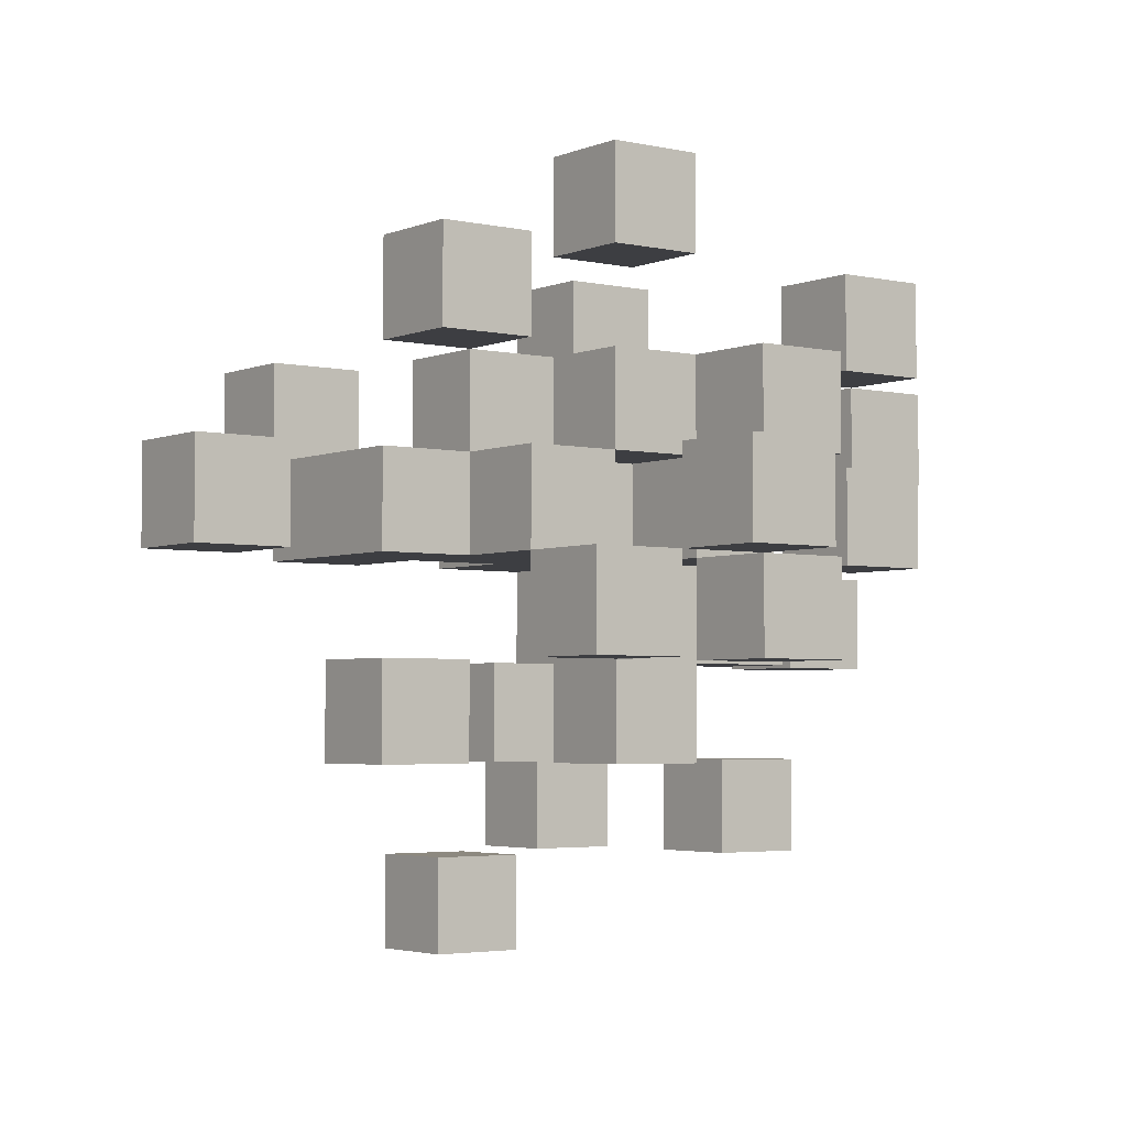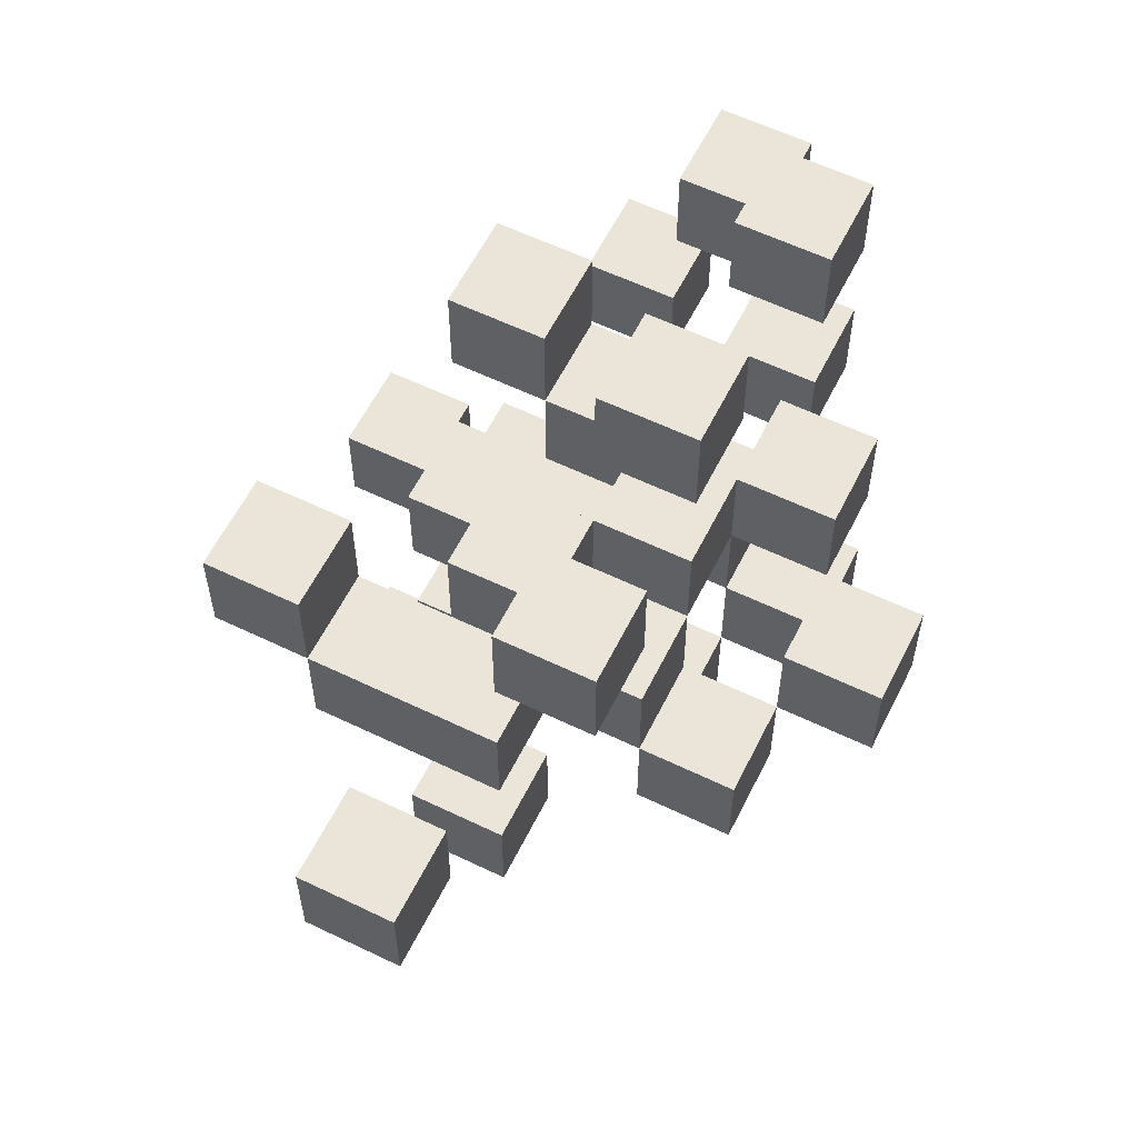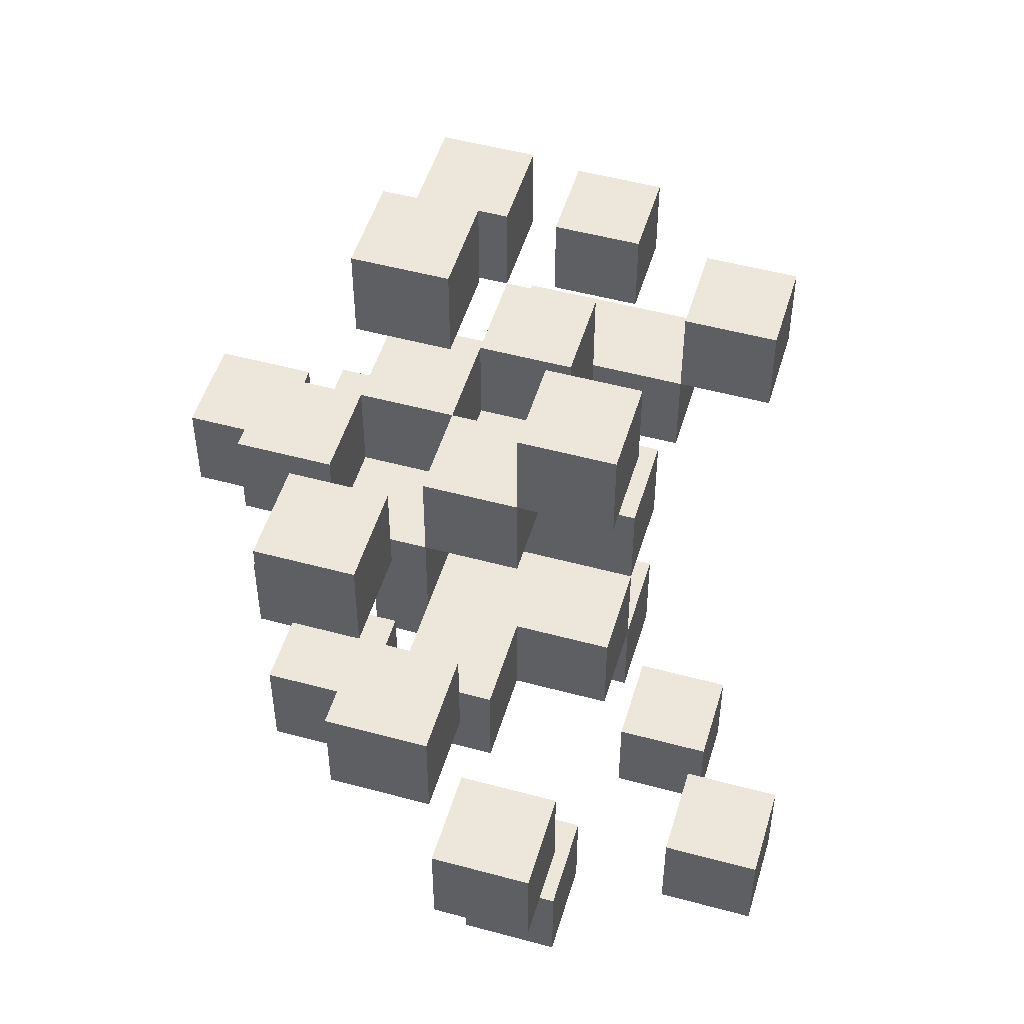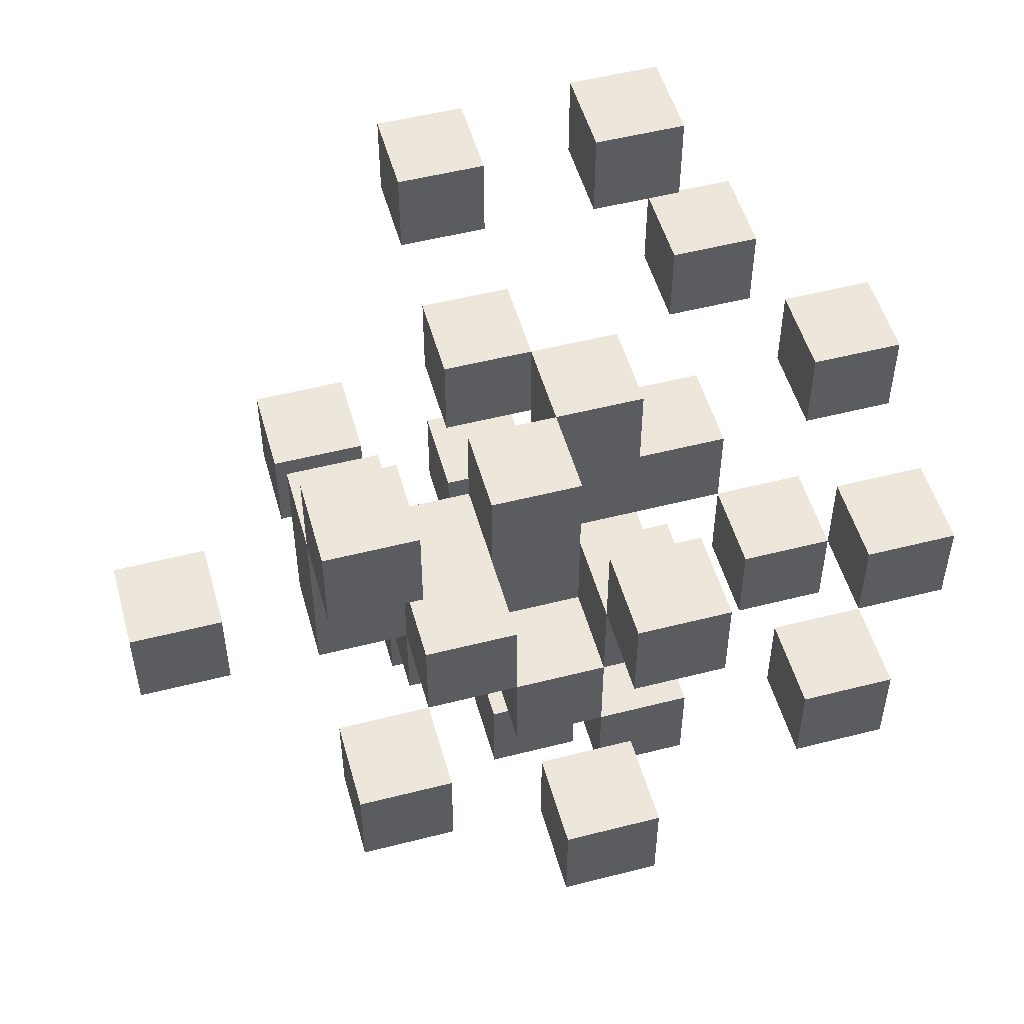
<metadata>
{"format":"obj","ext":"obj","renderer":"f3d","projection":"perspective","resolution":1024,"background":"white","views":[{"elev":-3.5,"azim":-36.8,"up":"+Z"},{"elev":59.2,"azim":-63.6,"up":"+Z"},{"elev":50.7,"azim":106.5,"up":"+Z"},{"elev":51.7,"azim":-15.5,"up":"+Y"}]}
</metadata>
<code>
g boom
v -8 17 1
v -8 17 -0
v -8 18 1
v -8 18 -0
v -6 16 3
v -6 16 2
v -6 17 3
v -6 17 2
v -6 17 1
v -6 17 -0
v -6 17 -1
v -6 17 -2
v -6 18 1
v -6 18 -0
v -6 18 -1
v -6 18 -2
v -6 19 2
v -6 19 1
v -6 19 -0
v -6 20 2
v -6 20 1
v -5 15 -0
v -5 15 -1
v -5 16 1
v -5 16 -0
v -5 16 -1
v -5 17 2
v -5 17 1
v -5 17 -0
v -5 18 2
v -5 18 1
v -4 14 1
v -4 14 -0
v -4 15 1
v -4 15 -0
v -4 16 4
v -4 16 3
v -4 16 2
v -4 16 1
v -4 16 -1
v -4 16 -2
v -4 17 4
v -4 17 3
v -4 17 2
v -4 17 1
v -4 17 -1
v -4 17 -2
v -4 18 1
v -4 18 -0
v -4 18 -1
v -4 18 -2
v -4 19 1
v -4 19 -0
v -4 19 -1
v -4 19 -2
v -4 19 -3
v -4 19 -4
v -4 20 -3
v -4 20 -4
v -3 15 2
v -3 15 1
v -3 15 -0
v -3 15 -1
v -3 16 2
v -3 16 1
v -3 16 -0
v -3 16 -1
v -3 17 2
v -3 17 1
v -3 17 -0
v -3 17 -1
v -3 18 3
v -3 18 2
v -3 18 1
v -3 18 -0
v -3 18 -1
v -3 19 3
v -3 19 2
v -3 19 -0
v -3 19 -1
v -2 20 -2
v -2 20 -3
v -2 21 -2
v -2 21 -3
v -1 16 3
v -1 16 2
v -1 16 1
v -1 16 -0
v -1 17 3
v -1 17 2
v -1 17 1
v -1 17 -0
v -1 18 -2
v -1 18 -3
v -1 19 -2
v -1 19 -3
v 0 17 2
v 0 17 1
v 0 18 2
v 0 18 1
v 0 18 -0
v 0 18 -1
v 0 19 -0
v 0 19 -1
v -7 17 1
v -7 17 -0
v -7 18 1
v -7 18 -0
v -5 16 3
v -5 16 2
v -5 17 3
v -5 17 2
v -5 17 -1
v -5 17 -2
v -5 18 1
v -5 18 -0
v -5 18 -1
v -5 18 -2
v -5 19 2
v -5 19 1
v -5 19 -0
v -5 20 2
v -5 20 1
v -4 15 -0
v -4 15 -1
v -4 16 1
v -4 16 -0
v -4 16 -1
v -4 17 2
v -4 17 1
v -4 17 -0
v -4 18 2
v -4 18 1
v -3 14 1
v -3 14 -0
v -3 15 1
v -3 15 -0
v -3 16 4
v -3 16 3
v -3 16 2
v -3 16 1
v -3 16 -1
v -3 16 -2
v -3 17 4
v -3 17 3
v -3 17 2
v -3 17 1
v -3 17 -0
v -3 17 -1
v -3 17 -2
v -3 18 1
v -3 18 -0
v -3 18 -1
v -3 18 -2
v -3 19 1
v -3 19 -0
v -3 19 -1
v -3 19 -2
v -3 19 -3
v -3 19 -4
v -3 20 -3
v -3 20 -4
v -2 15 2
v -2 15 1
v -2 15 -0
v -2 15 -1
v -2 16 2
v -2 16 1
v -2 16 -0
v -2 16 -1
v -2 17 2
v -2 17 1
v -2 17 -0
v -2 18 3
v -2 18 2
v -2 18 1
v -2 18 -0
v -2 18 -1
v -2 19 3
v -2 19 2
v -2 19 -0
v -2 19 -1
v -1 17 -0
v -1 17 -1
v -1 18 -0
v -1 18 -1
v -1 20 -2
v -1 20 -3
v -1 21 -2
v -1 21 -3
v 0 16 3
v 0 16 2
v 0 16 1
v 0 16 -0
v 0 17 3
v 0 17 2
v 0 17 1
v 0 17 -0
v 0 18 -2
v 0 18 -3
v 0 19 -2
v 0 19 -3
v 1 17 2
v 1 17 1
v 1 18 2
v 1 18 1
v 1 18 -0
v 1 18 -1
v 1 19 -0
v 1 19 -1
v -4 16 4
v -4 17 4
v -3 16 4
v -3 17 4
v -6 16 3
v -6 17 3
v -5 16 3
v -5 17 3
v -3 18 3
v -3 19 3
v -2 18 3
v -2 19 3
v -1 16 3
v -1 17 3
v 0 16 3
v 0 17 3
v -6 19 2
v -6 20 2
v -5 17 2
v -5 18 2
v -5 19 2
v -5 20 2
v -4 16 2
v -4 17 2
v -4 18 2
v -3 15 2
v -3 16 2
v -3 17 2
v -3 18 2
v -2 15 2
v -2 16 2
v -2 17 2
v -2 18 2
v 0 17 2
v 0 18 2
v 1 17 2
v 1 18 2
v -8 17 1
v -8 18 1
v -7 17 1
v -7 18 1
v -6 17 1
v -6 18 1
v -6 19 1
v -5 16 1
v -5 17 1
v -5 18 1
v -5 19 1
v -4 14 1
v -4 15 1
v -4 16 1
v -4 17 1
v -4 18 1
v -4 19 1
v -3 14 1
v -3 15 1
v -3 16 1
v -3 17 1
v -3 18 1
v -3 19 1
v -2 16 1
v -2 17 1
v -1 16 1
v -1 17 1
v 0 16 1
v 0 17 1
v -5 15 -0
v -5 16 -0
v -4 15 -0
v -4 16 -0
v -3 15 -0
v -3 16 -0
v -3 17 -0
v -3 18 -0
v -3 19 -0
v -2 15 -0
v -2 16 -0
v -2 17 -0
v -2 18 -0
v -2 19 -0
v -1 17 -0
v -1 18 -0
v 0 18 -0
v 0 19 -0
v 1 18 -0
v 1 19 -0
v -6 17 -1
v -6 18 -1
v -5 17 -1
v -5 18 -1
v -4 16 -1
v -4 17 -1
v -4 18 -1
v -4 19 -1
v -3 16 -1
v -3 17 -1
v -3 18 -1
v -3 19 -1
v -2 20 -2
v -2 21 -2
v -1 18 -2
v -1 19 -2
v -1 20 -2
v -1 21 -2
v 0 18 -2
v 0 19 -2
v -4 19 -3
v -4 20 -3
v -3 19 -3
v -3 20 -3
v -4 16 3
v -4 17 3
v -3 16 3
v -3 17 3
v -6 16 2
v -6 17 2
v -5 16 2
v -5 17 2
v -3 18 2
v -3 19 2
v -2 18 2
v -2 19 2
v -1 16 2
v -1 17 2
v 0 16 2
v 0 17 2
v -6 19 1
v -6 20 1
v -5 19 1
v -5 20 1
v -4 16 1
v -4 17 1
v -3 15 1
v -3 16 1
v -3 17 1
v -3 18 1
v -2 15 1
v -2 16 1
v -2 17 1
v -2 18 1
v 0 17 1
v 0 18 1
v 1 17 1
v 1 18 1
v -8 17 -0
v -8 18 -0
v -7 17 -0
v -7 18 -0
v -6 17 -0
v -6 18 -0
v -6 19 -0
v -5 16 -0
v -5 17 -0
v -5 18 -0
v -5 19 -0
v -4 14 -0
v -4 15 -0
v -4 16 -0
v -4 17 -0
v -4 18 -0
v -4 19 -0
v -3 14 -0
v -3 15 -0
v -3 16 -0
v -3 17 -0
v -3 18 -0
v -3 19 -0
v -2 16 -0
v -2 17 -0
v -1 16 -0
v -1 17 -0
v 0 16 -0
v 0 17 -0
v -5 15 -1
v -5 16 -1
v -4 15 -1
v -4 16 -1
v -3 15 -1
v -3 16 -1
v -3 17 -1
v -3 18 -1
v -3 19 -1
v -2 15 -1
v -2 16 -1
v -2 18 -1
v -2 19 -1
v -1 17 -1
v -1 18 -1
v 0 18 -1
v 0 19 -1
v 1 18 -1
v 1 19 -1
v -6 17 -2
v -6 18 -2
v -5 17 -2
v -5 18 -2
v -4 16 -2
v -4 17 -2
v -4 18 -2
v -4 19 -2
v -3 16 -2
v -3 17 -2
v -3 18 -2
v -3 19 -2
v -2 20 -3
v -2 21 -3
v -1 18 -3
v -1 19 -3
v -1 20 -3
v -1 21 -3
v 0 18 -3
v 0 19 -3
v -4 19 -4
v -4 20 -4
v -3 19 -4
v -3 20 -4
v -4 14 1
v -3 14 1
v -4 14 -0
v -3 14 -0
v -3 15 2
v -2 15 2
v -3 15 1
v -2 15 1
v -5 15 -0
v -4 15 -0
v -3 15 -0
v -2 15 -0
v -5 15 -1
v -4 15 -1
v -3 15 -1
v -2 15 -1
v -4 16 4
v -3 16 4
v -6 16 3
v -5 16 3
v -4 16 3
v -3 16 3
v -1 16 3
v 0 16 3
v -6 16 2
v -5 16 2
v -4 16 2
v -3 16 2
v -1 16 2
v 0 16 2
v -5 16 1
v -4 16 1
v -3 16 1
v -2 16 1
v -1 16 1
v 0 16 1
v -5 16 -0
v -4 16 -0
v -3 16 -0
v -2 16 -0
v -1 16 -0
v 0 16 -0
v -4 16 -1
v -3 16 -1
v -4 16 -2
v -3 16 -2
v -5 17 2
v -4 17 2
v -3 17 2
v -2 17 2
v 0 17 2
v 1 17 2
v -8 17 1
v -7 17 1
v -6 17 1
v -5 17 1
v -4 17 1
v -3 17 1
v -2 17 1
v 0 17 1
v 1 17 1
v -8 17 -0
v -7 17 -0
v -6 17 -0
v -5 17 -0
v -4 17 -0
v -3 17 -0
v -2 17 -0
v -1 17 -0
v -6 17 -1
v -5 17 -1
v -3 17 -1
v -1 17 -1
v -6 17 -2
v -5 17 -2
v -3 18 3
v -2 18 3
v -3 18 2
v -2 18 2
v 0 18 -0
v 1 18 -0
v -4 18 -1
v -3 18 -1
v 0 18 -1
v 1 18 -1
v -4 18 -2
v -3 18 -2
v -1 18 -2
v 0 18 -2
v -1 18 -3
v 0 18 -3
v -6 19 2
v -5 19 2
v -6 19 1
v -5 19 1
v -4 19 -3
v -3 19 -3
v -4 19 -4
v -3 19 -4
v -2 20 -2
v -1 20 -2
v -2 20 -3
v -1 20 -3
v -4 15 1
v -3 15 1
v -4 15 -0
v -3 15 -0
v -3 16 2
v -2 16 2
v -3 16 1
v -2 16 1
v -5 16 -0
v -4 16 -0
v -3 16 -0
v -2 16 -0
v -5 16 -1
v -4 16 -1
v -3 16 -1
v -2 16 -1
v -4 17 4
v -3 17 4
v -6 17 3
v -5 17 3
v -4 17 3
v -3 17 3
v -1 17 3
v 0 17 3
v -6 17 2
v -5 17 2
v -4 17 2
v -3 17 2
v -1 17 2
v 0 17 2
v -4 17 1
v -3 17 1
v -2 17 1
v -1 17 1
v 0 17 1
v -3 17 -0
v -2 17 -0
v -1 17 -0
v 0 17 -0
v -4 17 -1
v -3 17 -1
v -4 17 -2
v -3 17 -2
v -5 18 2
v -4 18 2
v -3 18 2
v -2 18 2
v 0 18 2
v 1 18 2
v -8 18 1
v -7 18 1
v -5 18 1
v -4 18 1
v -3 18 1
v -2 18 1
v 0 18 1
v 1 18 1
v -8 18 -0
v -7 18 -0
v -5 18 -0
v -4 18 -0
v -2 18 -0
v -1 18 -0
v -6 18 -1
v -5 18 -1
v -2 18 -1
v -1 18 -1
v -6 18 -2
v -5 18 -2
v -3 19 3
v -2 19 3
v -3 19 2
v -2 19 2
v -6 19 1
v -5 19 1
v -4 19 1
v -3 19 1
v -6 19 -0
v -5 19 -0
v -4 19 -0
v -3 19 -0
v -2 19 -0
v 0 19 -0
v 1 19 -0
v -4 19 -1
v -3 19 -1
v -2 19 -1
v 0 19 -1
v 1 19 -1
v -4 19 -2
v -3 19 -2
v -1 19 -2
v 0 19 -2
v -1 19 -3
v 0 19 -3
v -6 20 2
v -5 20 2
v -6 20 1
v -5 20 1
v -4 20 -3
v -3 20 -3
v -4 20 -4
v -3 20 -4
v -2 21 -2
v -1 21 -2
v -2 21 -3
v -1 21 -3
f 3 2 1
f 4 2 3
f 7 6 5
f 8 6 7
f 13 10 9
f 14 10 13
f 15 12 11
f 16 12 15
f 18 14 13
f 19 14 18
f 20 18 17
f 21 18 20
f 25 23 22
f 26 23 25
f 28 25 24
f 29 25 28
f 30 28 27
f 31 28 30
f 34 33 32
f 35 33 34
f 42 37 36
f 43 37 42
f 44 39 38
f 45 39 44
f 46 41 40
f 47 41 46
f 52 49 48
f 53 49 52
f 54 51 50
f 55 51 54
f 58 57 56
f 59 57 58
f 64 61 60
f 65 61 64
f 66 63 62
f 67 63 66
f 69 66 65
f 70 66 69
f 73 69 68
f 74 69 73
f 75 71 70
f 76 71 75
f 77 73 72
f 78 73 77
f 79 76 75
f 80 76 79
f 83 82 81
f 84 82 83
f 89 86 85
f 90 86 89
f 91 88 87
f 92 88 91
f 95 94 93
f 96 94 95
f 99 98 97
f 100 98 99
f 103 102 101
f 104 102 103
f 105 106 107
f 107 106 108
f 109 110 111
f 111 110 112
f 113 114 117
f 117 114 118
f 115 116 120
f 120 116 121
f 119 120 122
f 122 120 123
f 124 125 127
f 127 125 128
f 126 127 130
f 130 127 131
f 129 130 132
f 132 130 133
f 134 135 136
f 136 135 137
f 138 139 144
f 144 139 145
f 140 141 146
f 146 141 147
f 142 143 149
f 149 143 150
f 147 148 151
f 151 148 152
f 151 152 155
f 155 152 156
f 153 154 157
f 157 154 158
f 159 160 161
f 161 160 162
f 163 164 167
f 167 164 168
f 165 166 169
f 169 166 170
f 168 169 172
f 172 169 173
f 171 172 175
f 175 172 176
f 174 175 179
f 179 175 180
f 177 178 181
f 181 178 182
f 183 184 185
f 185 184 186
f 187 188 189
f 189 188 190
f 191 192 195
f 195 192 196
f 193 194 197
f 197 194 198
f 199 200 201
f 201 200 202
f 203 204 205
f 205 204 206
f 207 208 209
f 209 208 210
f 213 212 211
f 214 212 213
f 217 216 215
f 218 216 217
f 221 220 219
f 222 220 221
f 225 224 223
f 226 224 225
f 231 228 227
f 232 228 231
f 234 230 229
f 235 230 234
f 237 234 233
f 238 234 237
f 240 237 236
f 241 237 240
f 242 239 238
f 243 239 242
f 246 245 244
f 247 245 246
f 250 249 248
f 251 249 250
f 256 253 252
f 257 254 253
f 257 253 256
f 258 254 257
f 261 256 255
f 262 256 261
f 265 260 259
f 266 260 265
f 268 263 262
f 269 264 263
f 269 263 268
f 270 264 269
f 271 268 267
f 272 268 271
f 275 274 273
f 276 274 275
f 279 278 277
f 280 278 279
f 286 282 281
f 287 282 286
f 288 284 283
f 289 285 284
f 289 284 288
f 290 285 289
f 291 289 288
f 292 289 291
f 295 294 293
f 296 294 295
f 299 298 297
f 300 298 299
f 305 302 301
f 306 302 305
f 307 304 303
f 308 304 307
f 313 310 309
f 314 310 313
f 315 312 311
f 316 312 315
f 319 318 317
f 320 318 319
f 321 322 323
f 323 322 324
f 325 326 327
f 327 326 328
f 329 330 331
f 331 330 332
f 333 334 335
f 335 334 336
f 337 338 339
f 339 338 340
f 341 342 344
f 344 342 345
f 343 344 347
f 347 344 348
f 345 346 349
f 349 346 350
f 351 352 353
f 353 352 354
f 355 356 357
f 357 356 358
f 359 360 363
f 360 361 364
f 363 360 364
f 364 361 365
f 362 363 368
f 363 364 369
f 368 363 369
f 369 364 370
f 366 367 372
f 372 367 373
f 369 370 375
f 370 371 376
f 375 370 376
f 376 371 377
f 374 375 378
f 378 375 379
f 380 381 382
f 382 381 383
f 384 385 386
f 386 385 387
f 388 389 393
f 393 389 394
f 391 392 395
f 390 391 395
f 395 392 396
f 390 395 397
f 397 395 398
f 399 400 401
f 401 400 402
f 403 404 405
f 405 404 406
f 407 408 411
f 411 408 412
f 409 410 413
f 413 410 414
f 415 416 419
f 419 416 420
f 417 418 421
f 421 418 422
f 423 424 425
f 425 424 426
f 429 428 427
f 430 428 429
f 433 432 431
f 434 432 433
f 439 436 435
f 440 436 439
f 441 438 437
f 442 438 441
f 447 444 443
f 448 444 447
f 451 446 445
f 452 446 451
f 455 450 449
f 456 450 455
f 458 454 453
f 459 454 458
f 463 458 457
f 464 458 463
f 465 460 459
f 466 460 465
f 467 462 461
f 468 462 467
f 471 470 469
f 472 470 471
f 482 474 473
f 483 474 482
f 484 476 475
f 485 476 484
f 486 478 477
f 487 478 486
f 488 480 479
f 489 480 488
f 490 482 481
f 491 482 490
f 492 484 483
f 493 484 492
f 498 495 494
f 498 494 493
f 499 495 498
f 500 497 496
f 501 497 500
f 504 503 502
f 505 503 504
f 510 507 506
f 511 507 510
f 512 509 508
f 513 509 512
f 516 515 514
f 517 515 516
f 520 519 518
f 521 519 520
f 524 523 522
f 525 523 524
f 528 527 526
f 529 527 528
f 530 531 532
f 532 531 533
f 534 535 536
f 536 535 537
f 538 539 542
f 542 539 543
f 540 541 544
f 544 541 545
f 546 547 550
f 550 547 551
f 548 549 554
f 554 549 555
f 552 553 558
f 558 553 559
f 556 557 560
f 560 557 561
f 561 562 565
f 565 562 566
f 563 564 567
f 567 564 568
f 569 570 571
f 571 570 572
f 573 574 581
f 581 574 582
f 575 576 583
f 583 576 584
f 577 578 585
f 585 578 586
f 579 580 587
f 587 580 588
f 581 582 589
f 589 582 590
f 591 592 595
f 595 592 596
f 593 594 597
f 597 594 598
f 599 600 601
f 601 600 602
f 603 604 607
f 607 604 608
f 605 606 609
f 609 606 610
f 610 611 615
f 615 611 616
f 612 613 617
f 617 613 618
f 614 615 619
f 619 615 620
f 621 622 623
f 623 622 624
f 625 626 627
f 627 626 628
f 629 630 631
f 631 630 632
f 633 634 635
f 635 634 636

</code>
